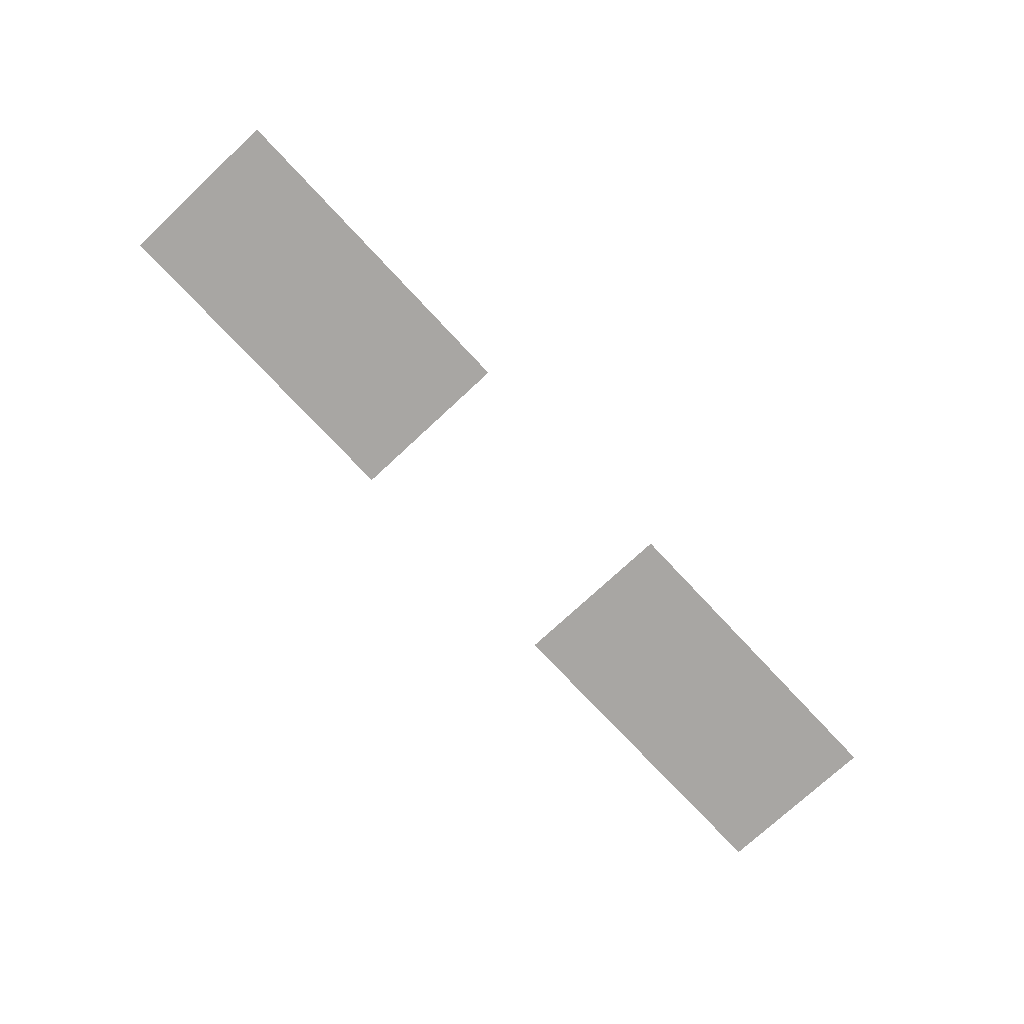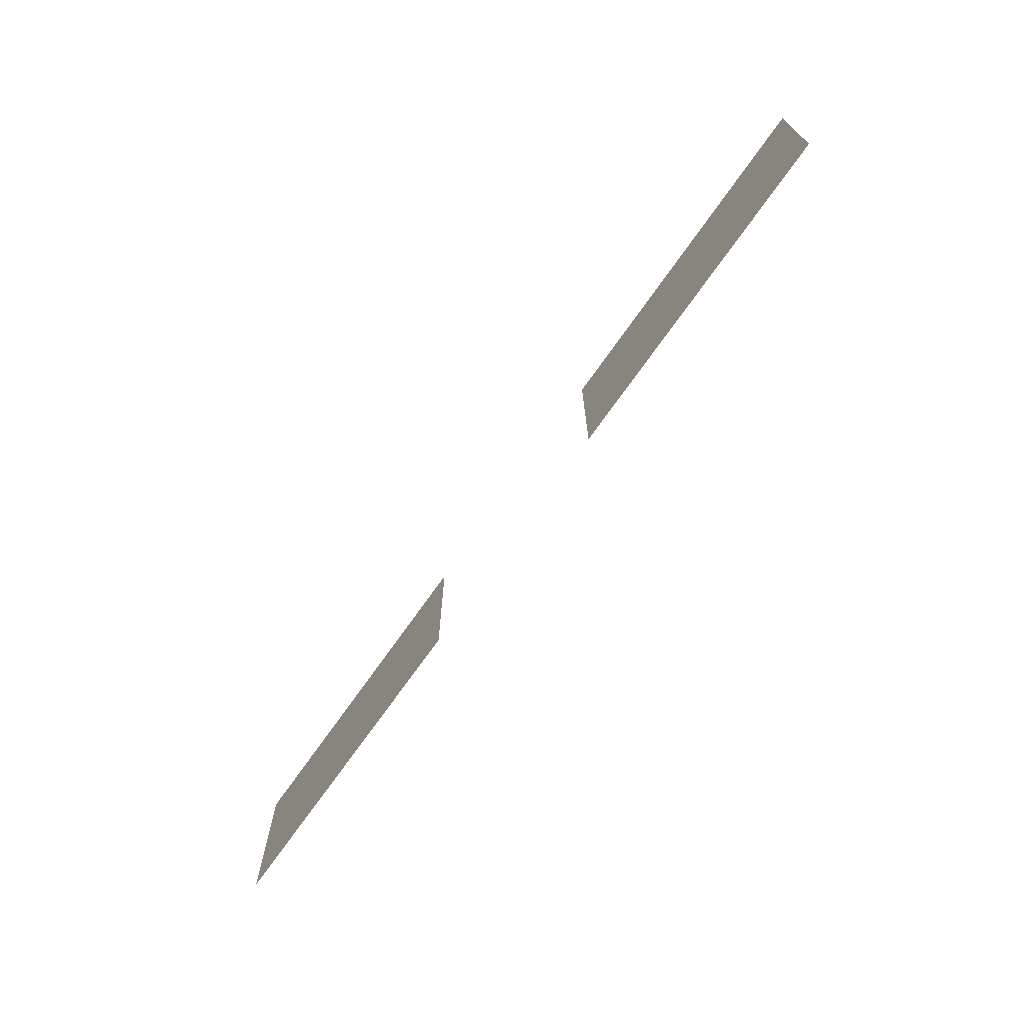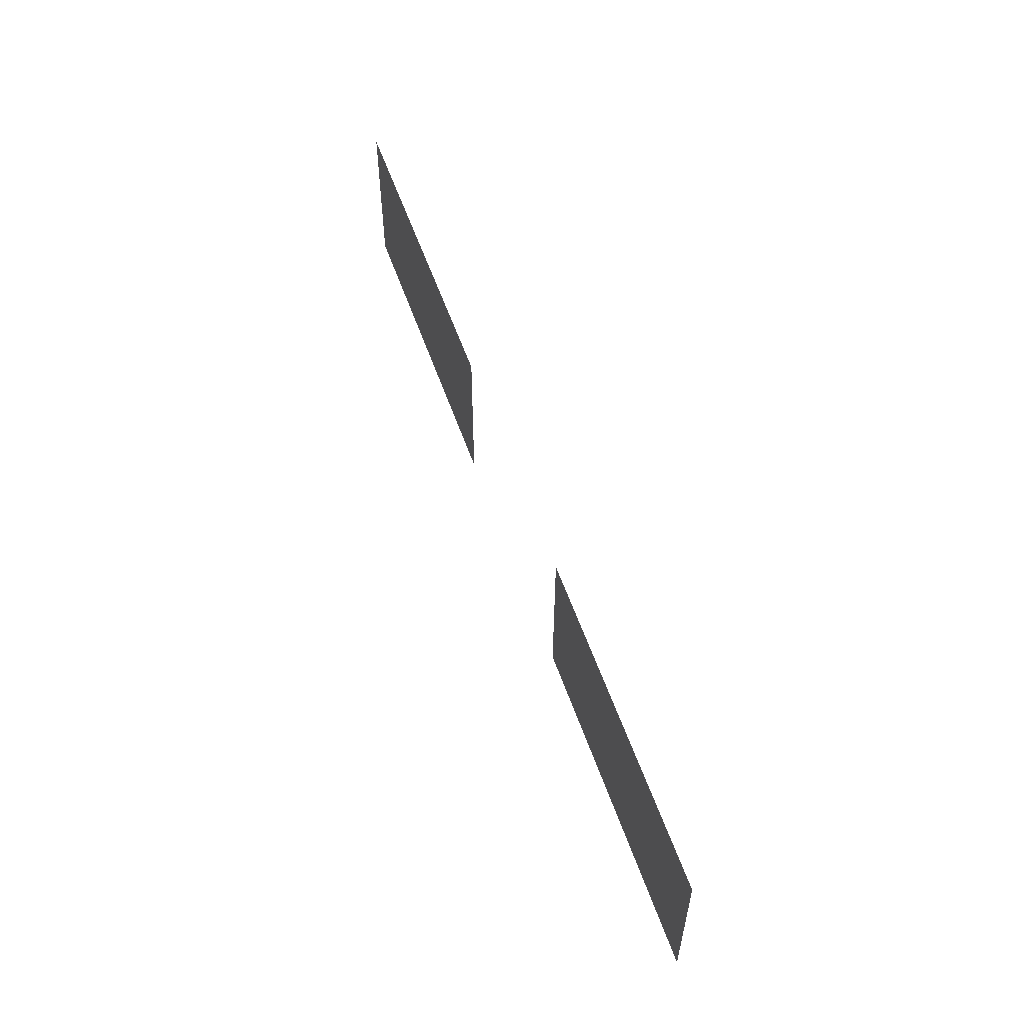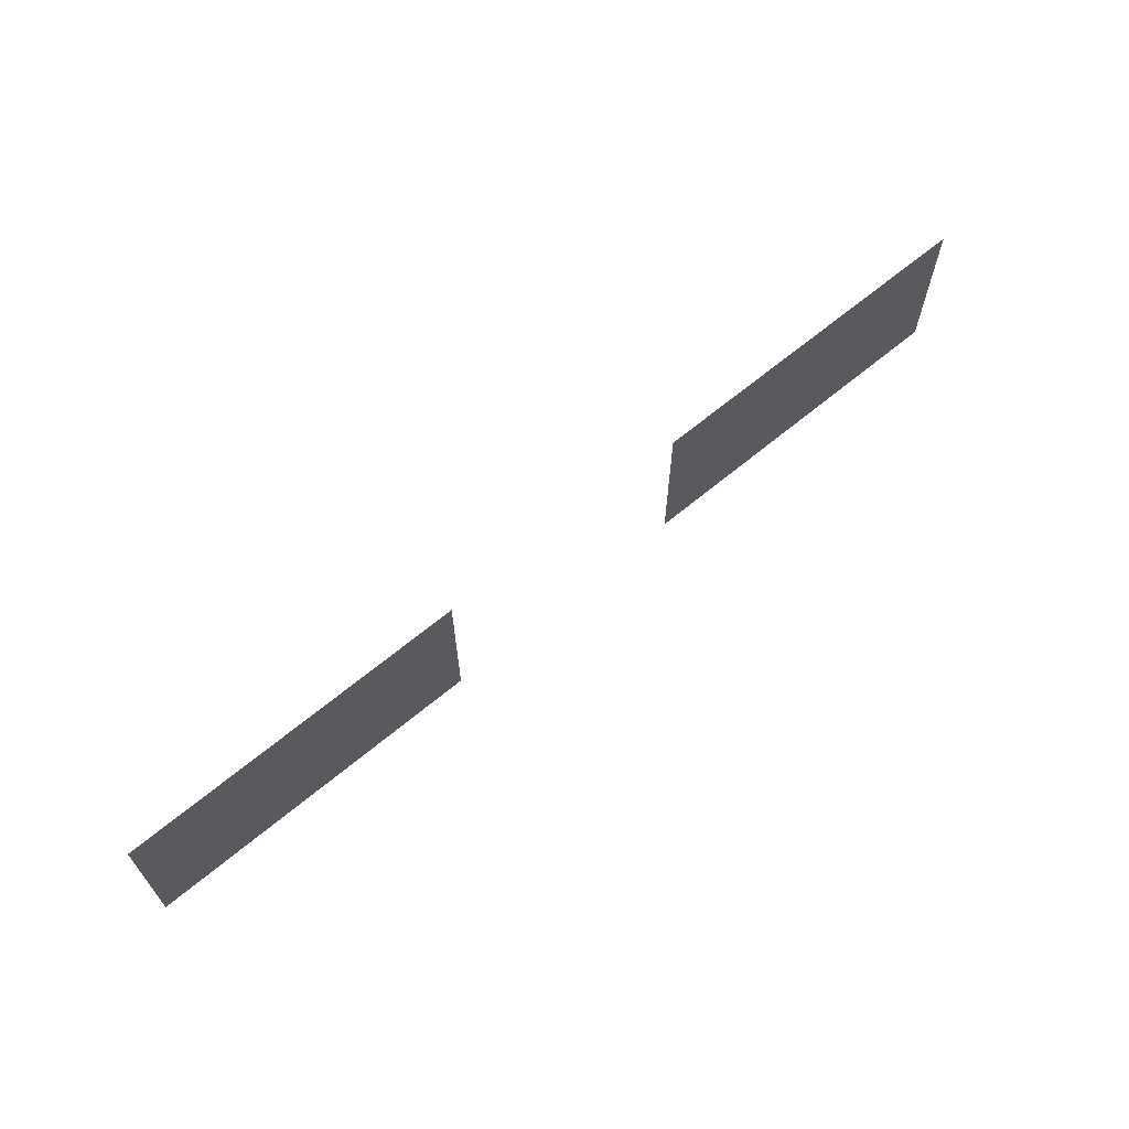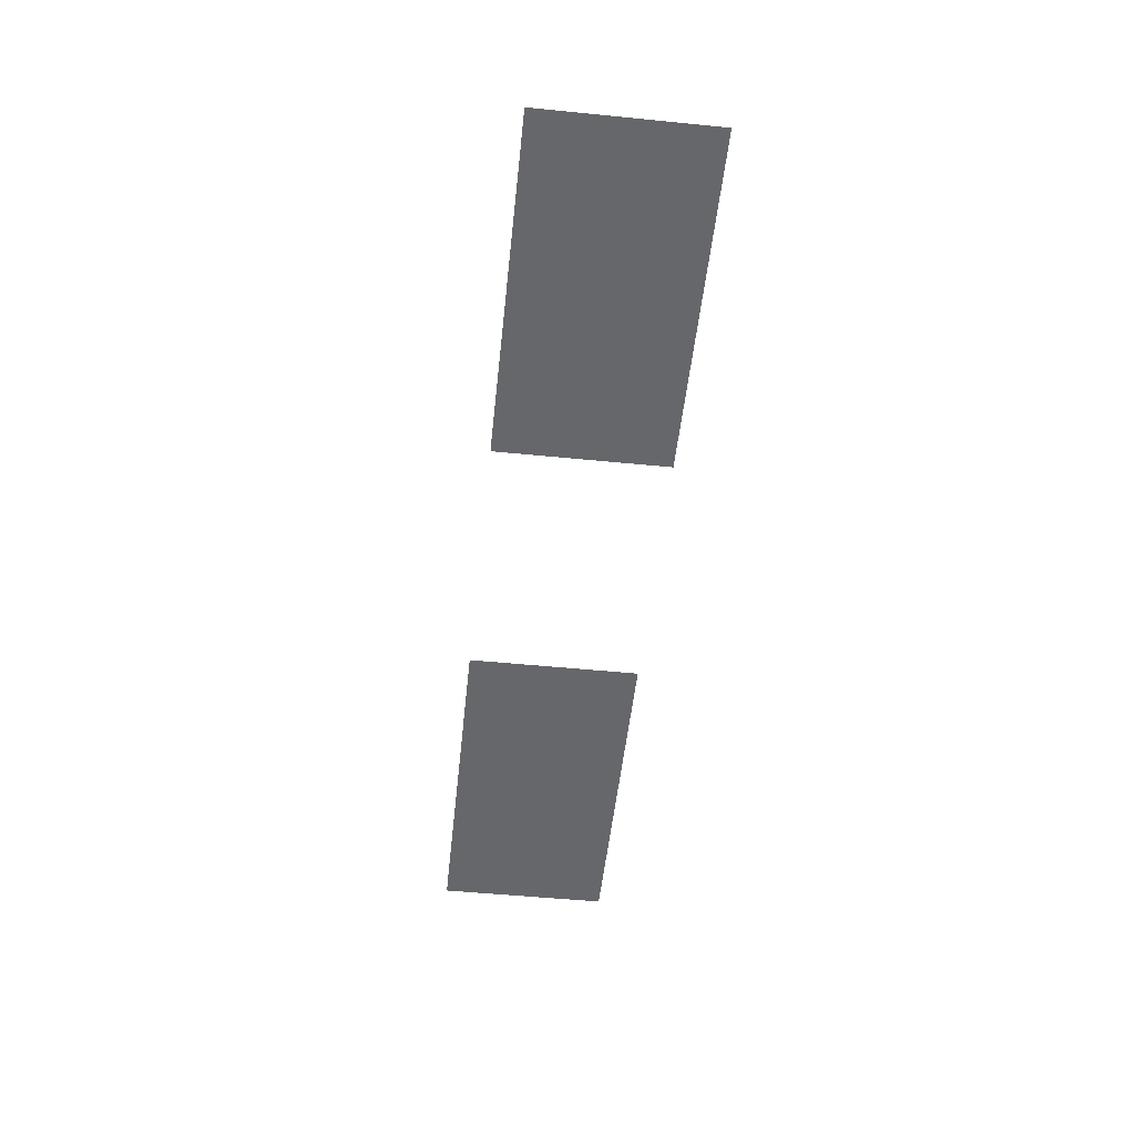
<metadata>
{"format":"obj","ext":"obj","renderer":"f3d","projection":"perspective","resolution":1024,"background":"white","views":[{"elev":-74.3,"azim":133.0,"up":"+Z"},{"elev":-70.1,"azim":-124.9,"up":"+Y"},{"elev":55.7,"azim":-108.9,"up":"+Y"},{"elev":65.6,"azim":140.1,"up":"+Y"},{"elev":-52.0,"azim":-96.1,"up":"+Z"}]}
</metadata>
<code>
v -7.04 -3.52 0
v -7.36 -3.52 0
v -7.36 -3.2 0
v -7.04 -3.2 0
v -6.72 -3.52 0
v -7.04 -3.52 0
v -7.04 -3.2 0
v -6.72 -3.2 0
v -6.4 -3.52 0
v -6.72 -3.52 0
v -6.72 -3.2 0
v -6.4 -3.2 0
v -6.08 -3.52 0
v -6.4 -3.52 0
v -6.4 -3.2 0
v -6.08 -3.2 0
v -4.8 -3.52 0
v -5.12 -3.52 0
v -5.12 -3.2 0
v -4.8 -3.2 0
v -4.48 -3.52 0
v -4.8 -3.52 0
v -4.8 -3.2 0
v -4.48 -3.2 0
v -4.16 -3.52 0
v -4.48 -3.52 0
v -4.48 -3.2 0
v -4.16 -3.2 0
v -3.84 -3.52 0
v -4.16 -3.52 0
v -4.16 -3.2 0
v -3.84 -3.2 0
v -7.04 -3.2 0
v -7.36 -3.2 0
v -7.36 -2.88 0
v -7.04 -2.88 0
v -6.72 -3.2 0
v -7.04 -3.2 0
v -7.04 -2.88 0
v -6.72 -2.88 0
v -6.4 -3.2 0
v -6.72 -3.2 0
v -6.72 -2.88 0
v -6.4 -2.88 0
v -6.08 -3.2 0
v -6.4 -3.2 0
v -6.4 -2.88 0
v -6.08 -2.88 0
v -4.8 -3.2 0
v -5.12 -3.2 0
v -5.12 -2.88 0
v -4.8 -2.88 0
v -4.48 -3.2 0
v -4.8 -3.2 0
v -4.8 -2.88 0
v -4.48 -2.88 0
v -4.16 -3.2 0
v -4.48 -3.2 0
v -4.48 -2.88 0
v -4.16 -2.88 0
v -3.84 -3.2 0
v -4.16 -3.2 0
v -4.16 -2.88 0
v -3.84 -2.88 0
g donjonGrotte1_4_12_mesh_0037
f 1 2 3 4
f 5 6 7 8
f 9 10 11 12
f 13 14 15 16
f 17 18 19 20
f 21 22 23 24
f 25 26 27 28
f 29 30 31 32
f 33 34 35 36
f 37 38 39 40
f 41 42 43 44
f 45 46 47 48
f 49 50 51 52
f 53 54 55 56
f 57 58 59 60
f 61 62 63 64

</code>
